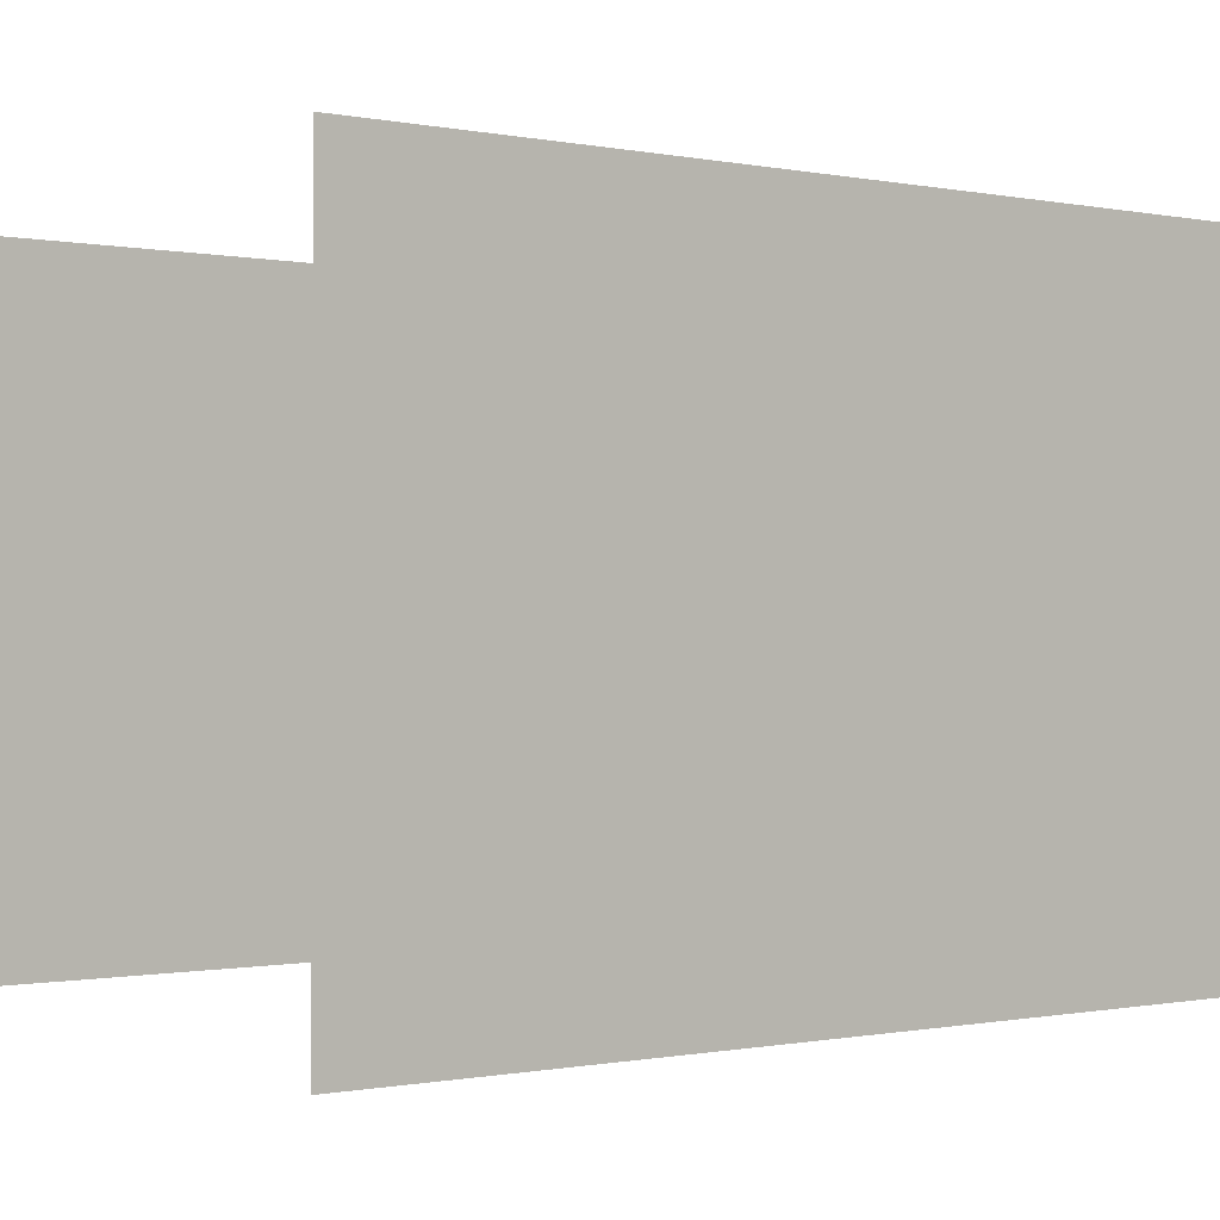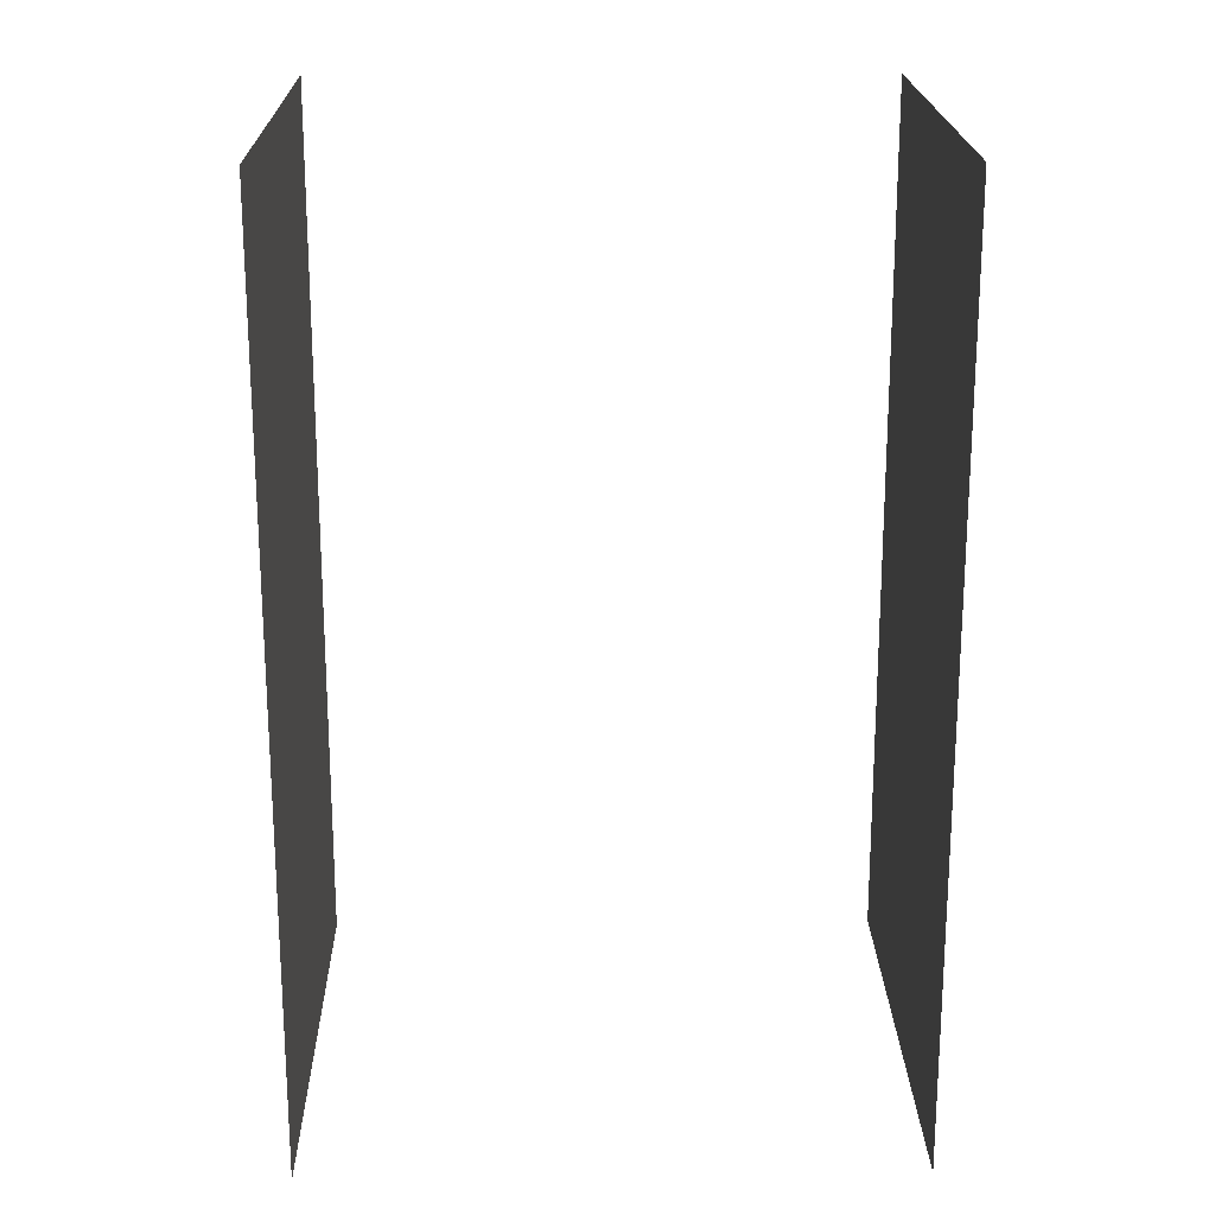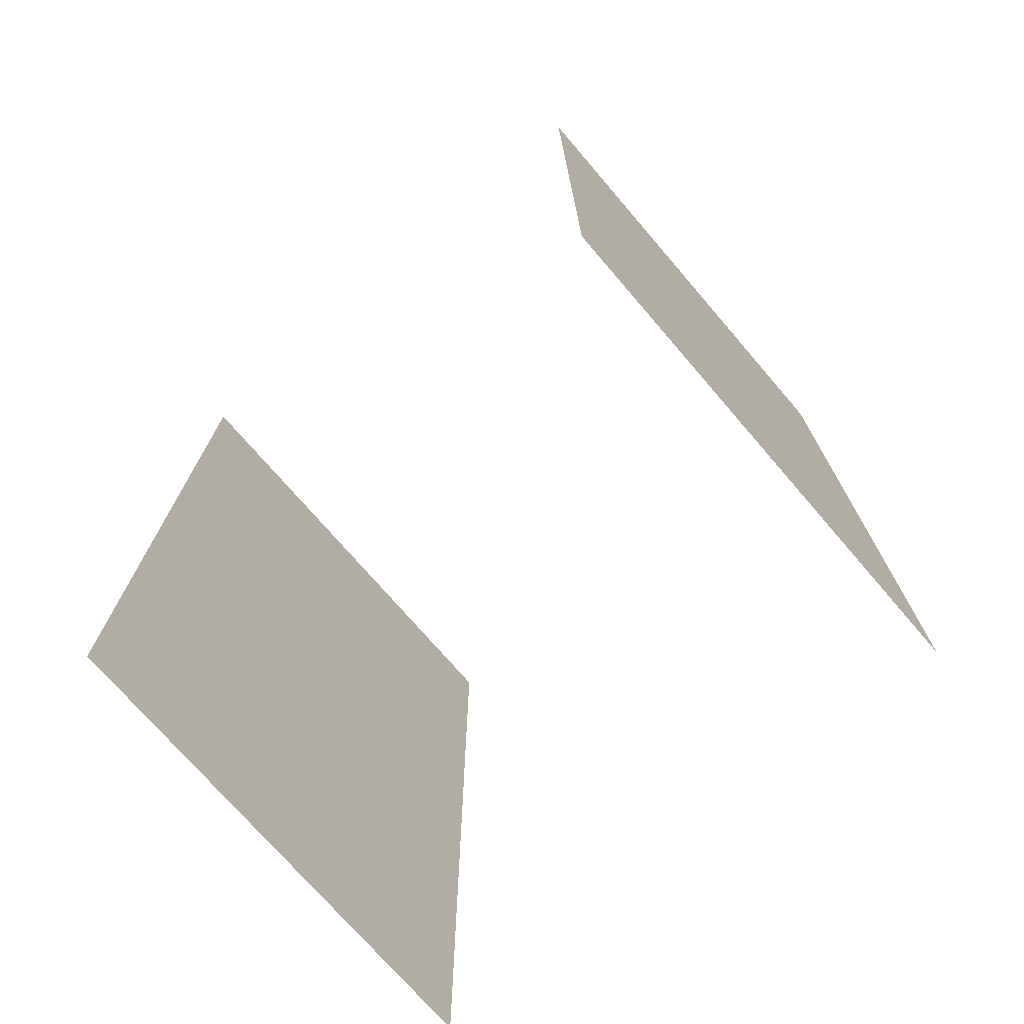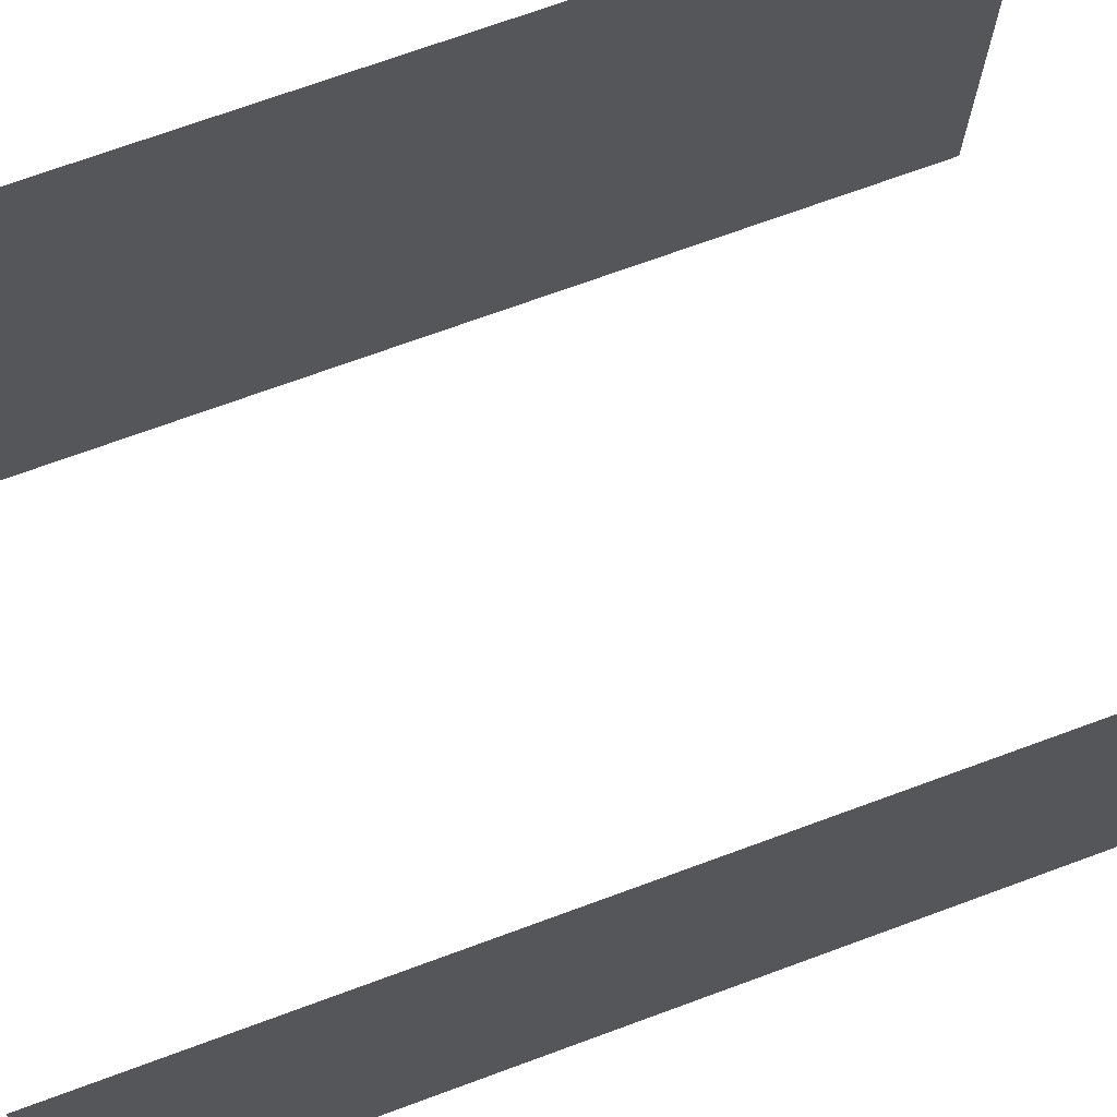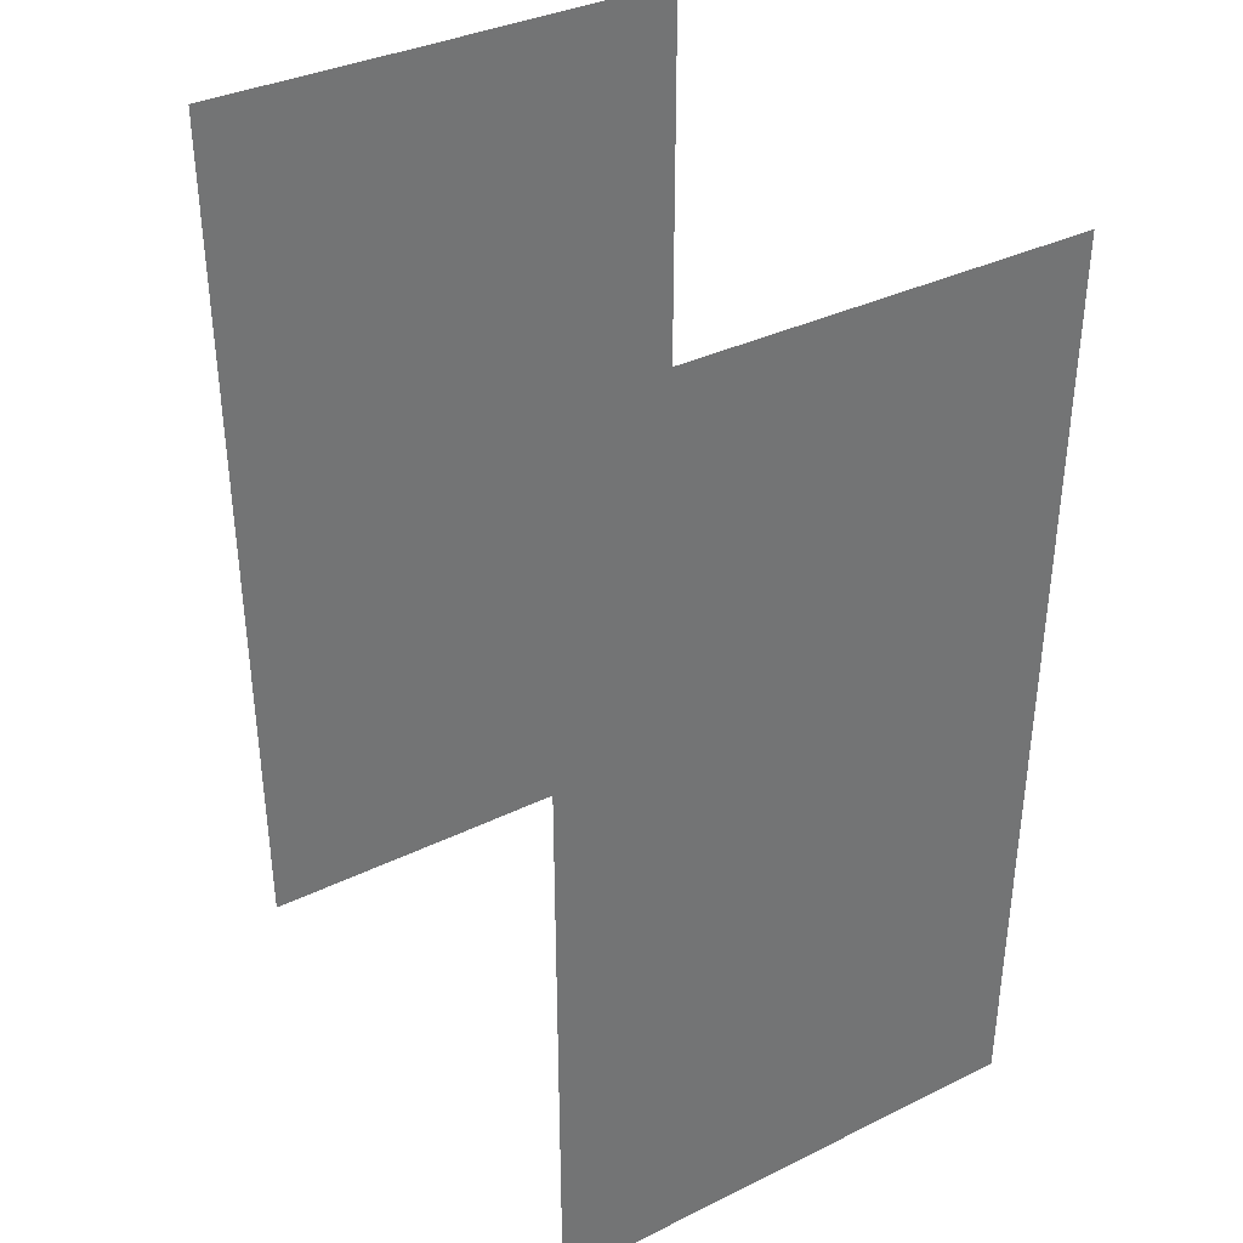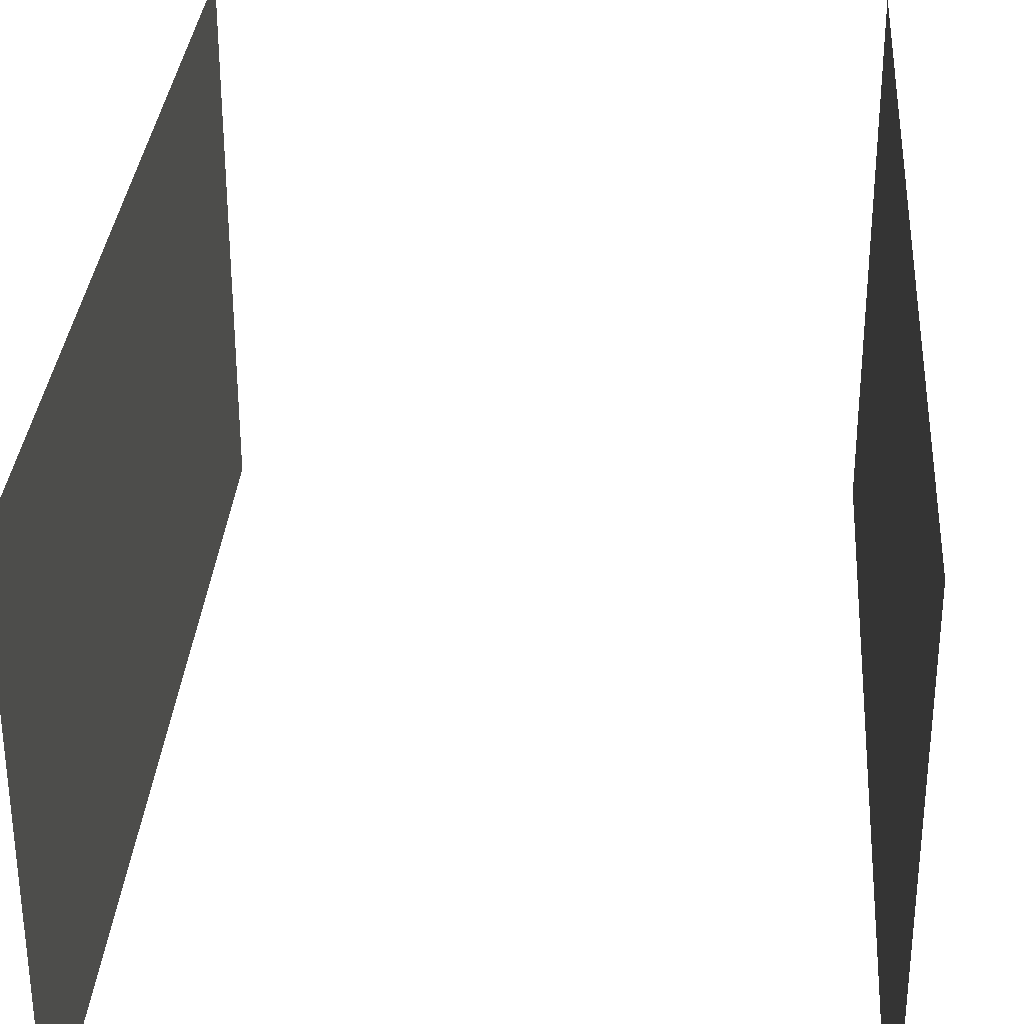
<metadata>
{"format":"obj","ext":"obj","renderer":"f3d","projection":"perspective","resolution":1024,"background":"white","views":[{"elev":-0.4,"azim":48.4,"up":"+Y"},{"elev":20.2,"azim":-1.2,"up":"+Z"},{"elev":-73.8,"azim":-139.3,"up":"+Z"},{"elev":71.9,"azim":69.9,"up":"+Y"},{"elev":36.3,"azim":57.5,"up":"+Z"},{"elev":31.7,"azim":-176.0,"up":"+Y"}]}
</metadata>
<code>
g WH2_Walls37364
v -9978 -2903 -7012
v -9978 -2810 -7012
v -9978 -2810 -6873
v -9978 -2903 -6873
v -9978 -2699 -7012
v -9978 -2699 -6873
v -9739 -2699 -7012
v -9739 -2810 -7012
v -9739 -2810 -6873
v -9739 -2699 -6873
v -9739 -2903 -7012
v -9739 -2903 -6873
v -9978 -2810 -7250
v -9978 -2810 -7151
v -9978 -2903 -7150
v -9978 -2903 -7250
v -9978 -2699 -7250
v -9978 -2699 -7150
v -9739 -2810 -7250
v -9739 -2810 -7151
v -9739 -2699 -7151
v -9739 -2699 -7250
v -9739 -2903 -7250
v -9739 -2903 -7150
f 15 16 13
f 14 13 17
f 13 14 15
f 2 15 14
f 15 2 1
f 3 1 2
f 1 3 4
f 17 18 14
f 5 14 18
f 14 5 2
f 6 2 5
f 2 6 3
f 20 19 23
f 19 20 21
f 8 21 20
f 21 8 7
f 9 7 8
f 7 9 10
f 21 22 19
f 23 24 20
f 11 20 24
f 20 11 8
f 12 8 11
f 8 12 9

</code>
